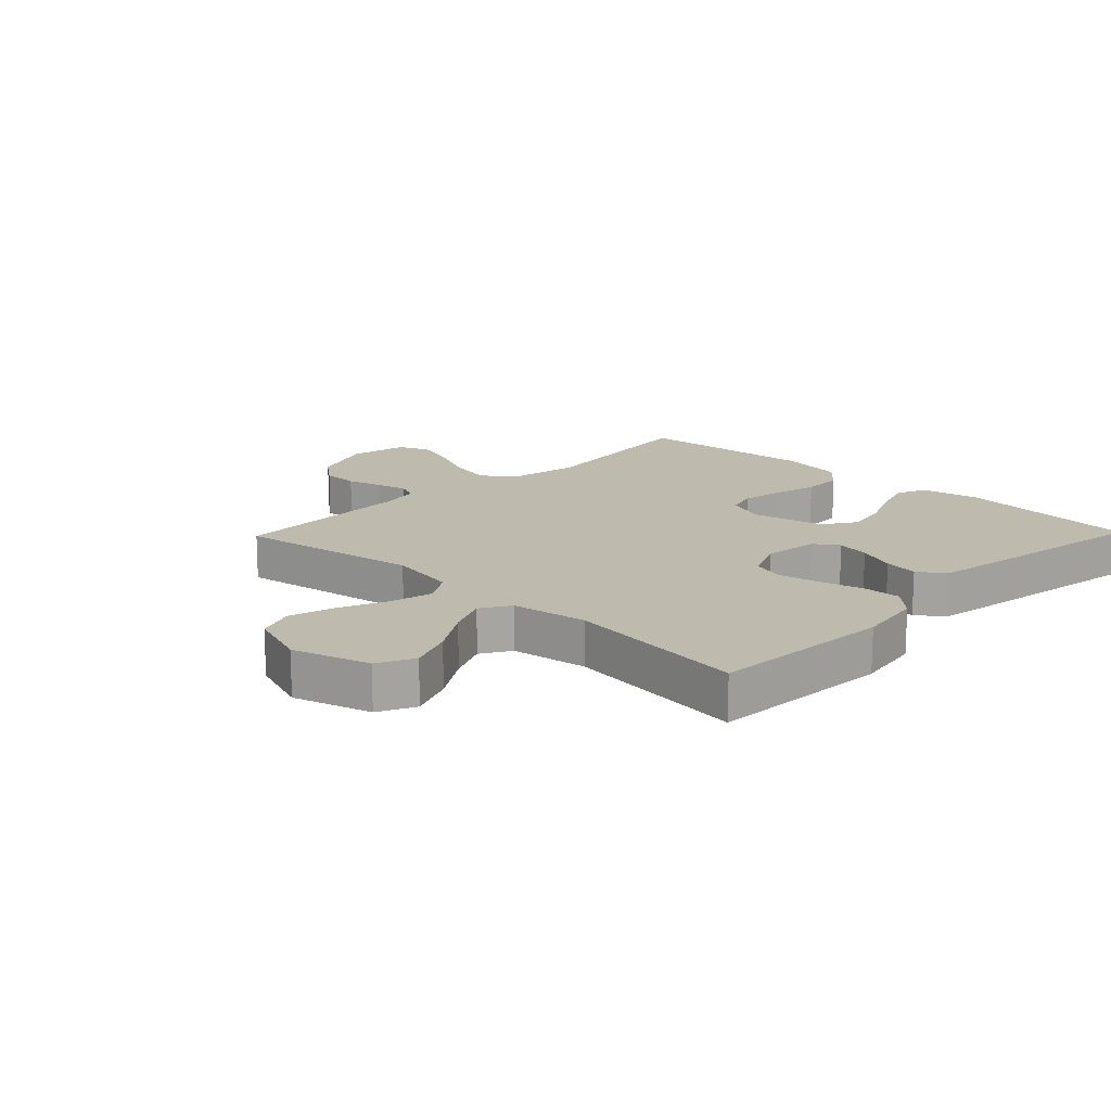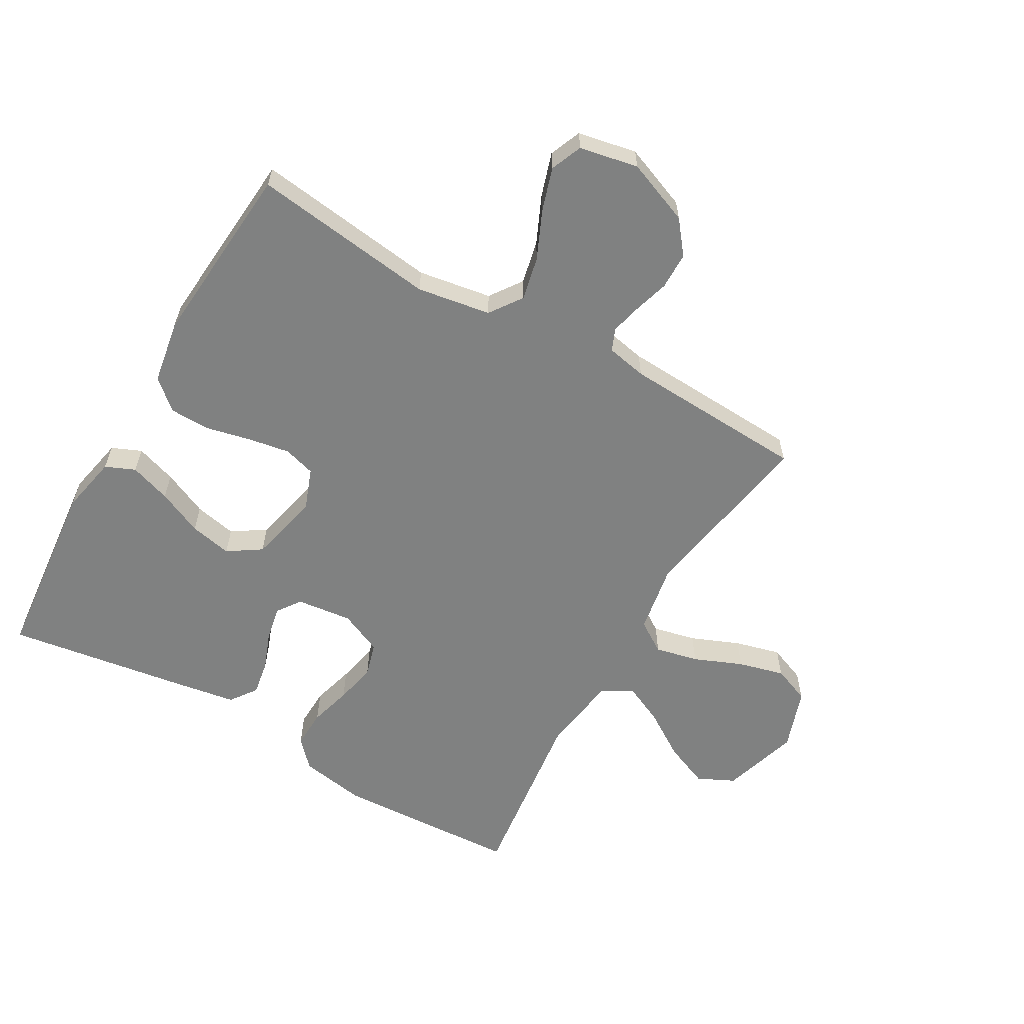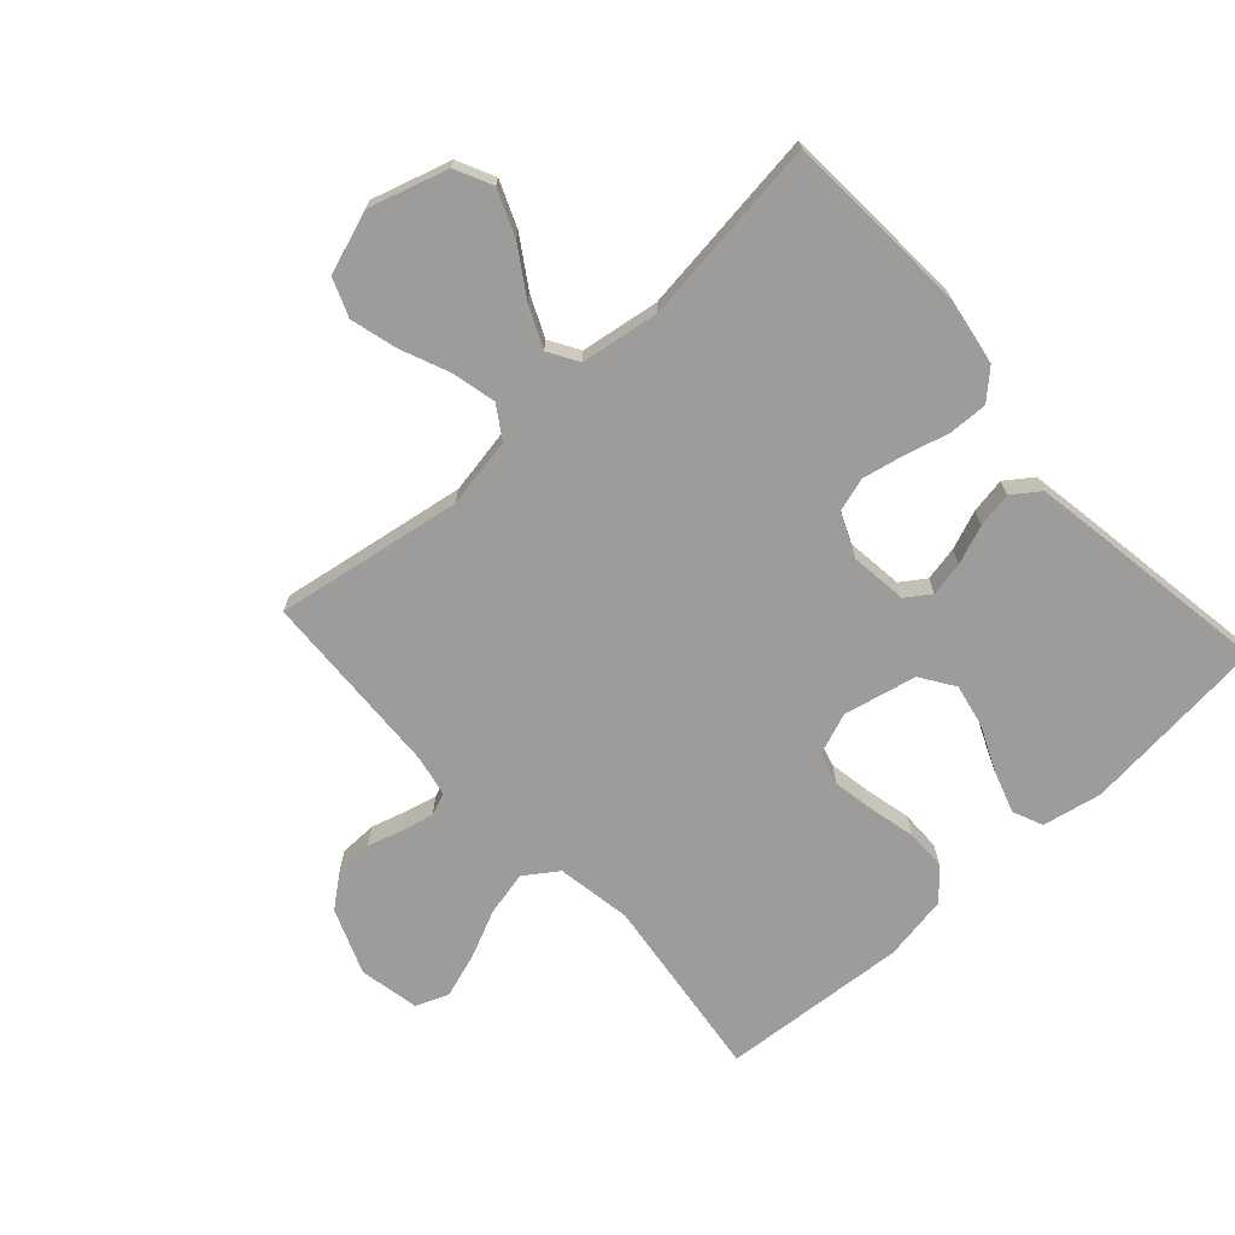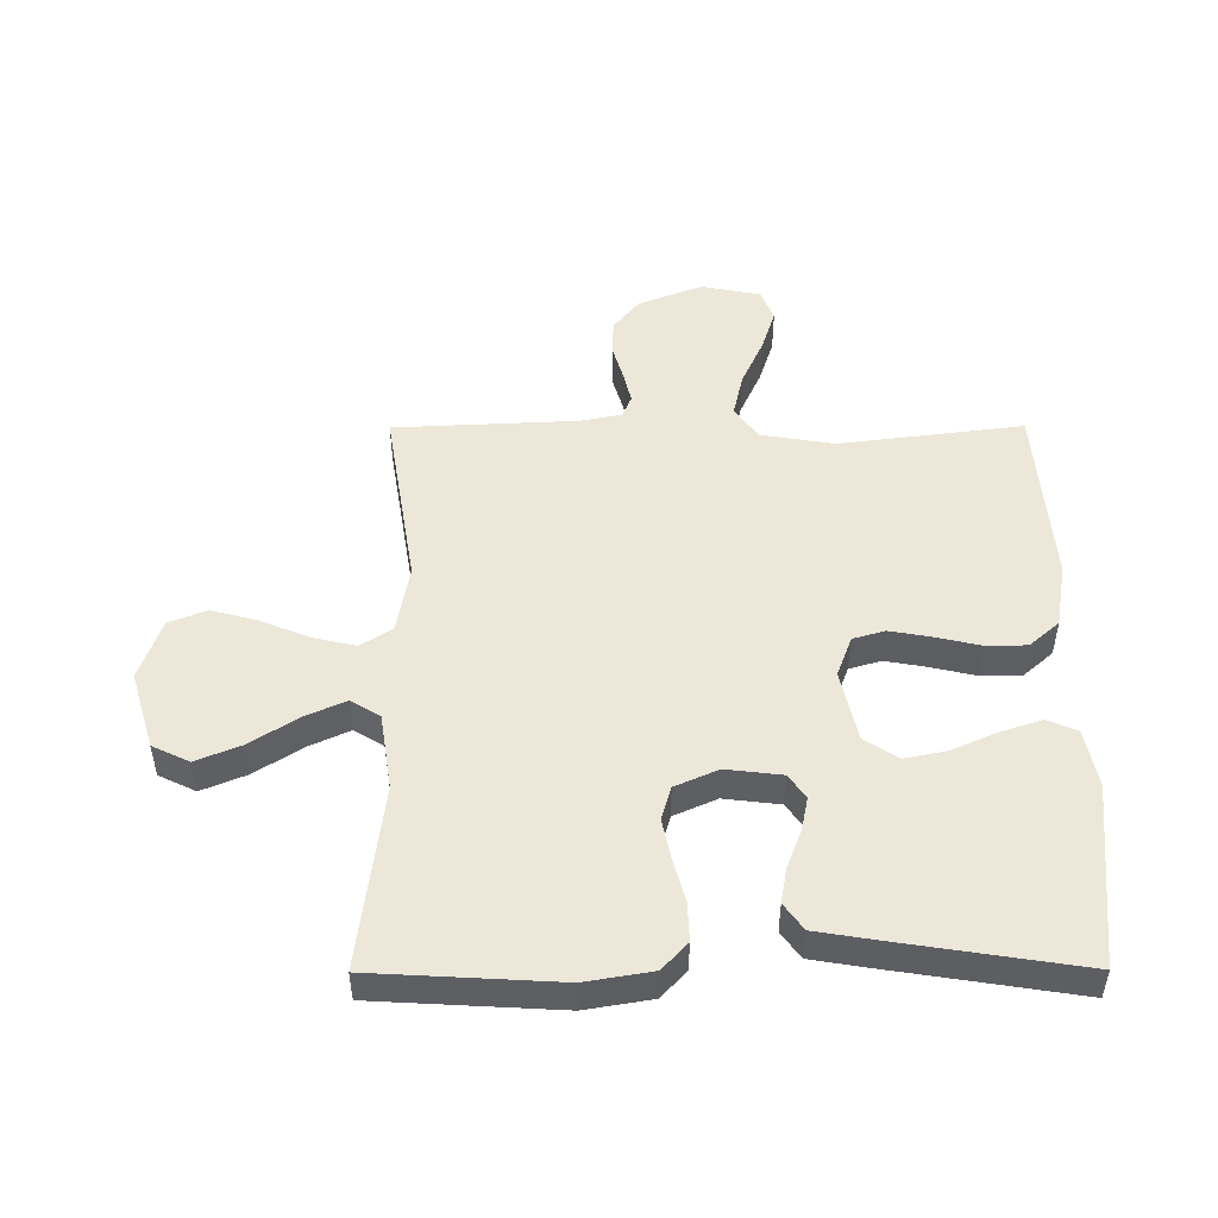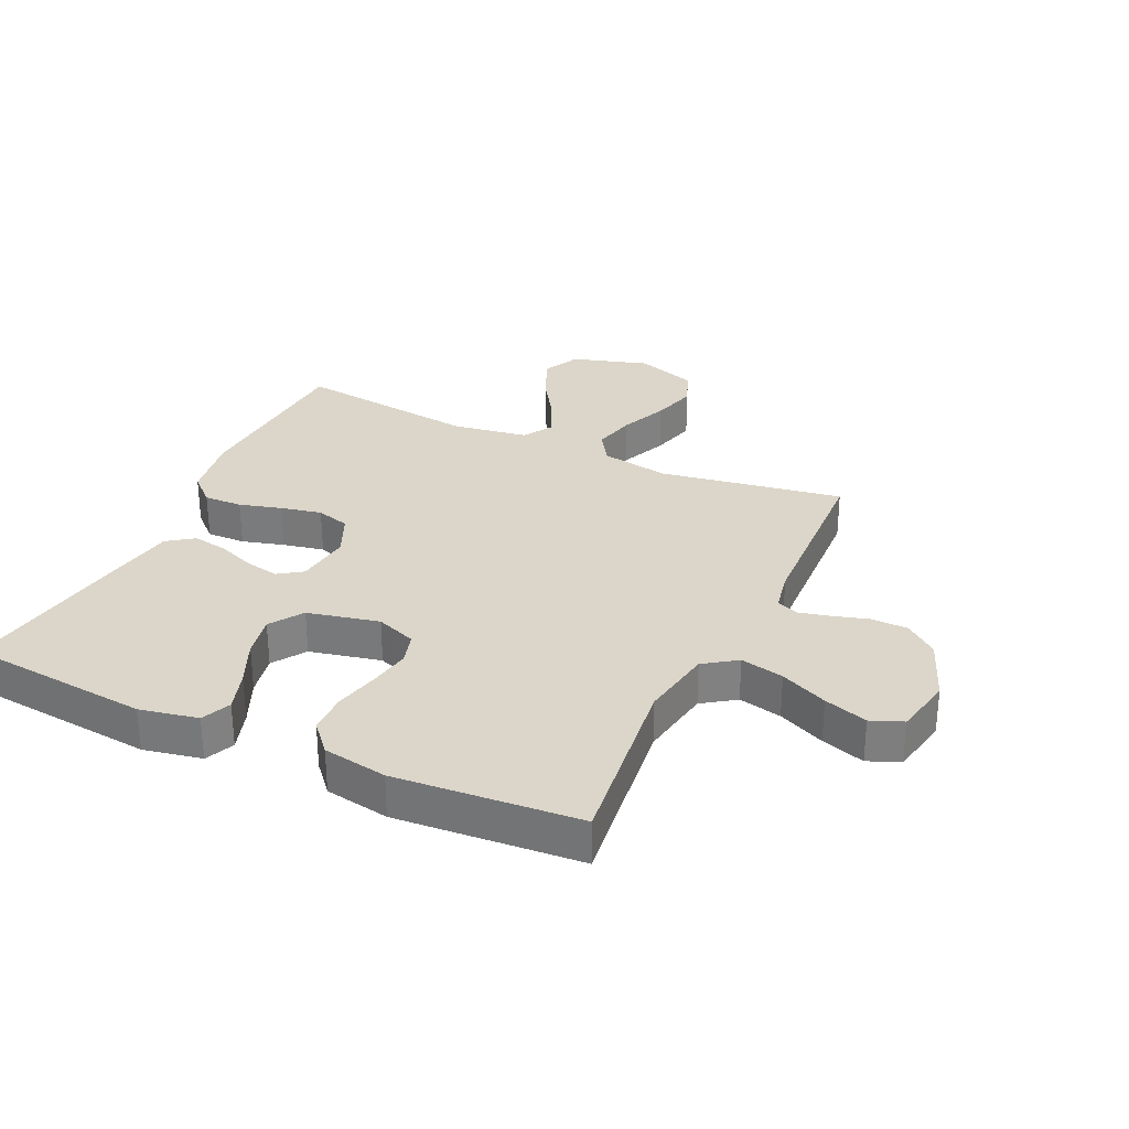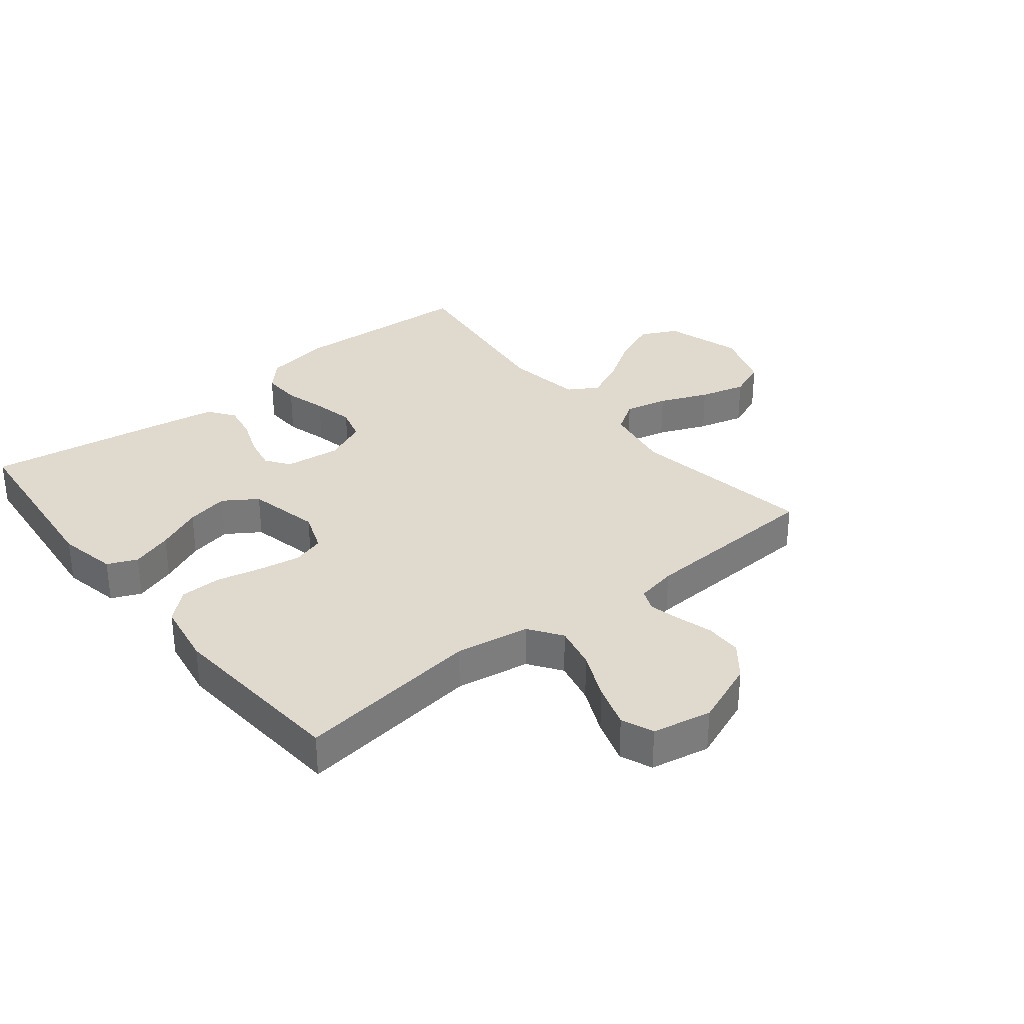
<metadata>
{"format":"obj","ext":"obj","renderer":"f3d","projection":"perspective","resolution":1024,"background":"white","views":[{"elev":15.8,"azim":-136.0,"up":"+Y"},{"elev":-60.3,"azim":59.9,"up":"+Y"},{"elev":-70.2,"azim":-137.7,"up":"+Y"},{"elev":49.7,"azim":-90.2,"up":"+Y"},{"elev":30.1,"azim":25.0,"up":"+Y"},{"elev":32.6,"azim":51.1,"up":"+Y"}]}
</metadata>
<code>
v 0.5 0.07 0.5
v 0.462 0.07 0.2
v 0.482 0.07 0.08
v 0.535 0.07 0.043
v 0.606 0.07 0.059
v 0.683 0.07 0.094
v 0.754 0.07 0.117
v 0.806 0.07 0.096
v 0.825 0.07 0
v 0.784 0.07 -0.105
v 0.731 0.07 -0.147
v 0.671 0.07 -0.148
v 0.613 0.07 -0.131
v 0.563 0.07 -0.119
v 0.527 0.07 -0.134
v 0.514 0.07 -0.2
v 0.5 0.07 -0.5
v 0.2 0.07 -0.451
v 0.088 0.07 -0.471
v 0.055 0.07 -0.522
v 0.071 0.07 -0.592
v 0.104 0.07 -0.671
v 0.124 0.07 -0.746
v 0.1 0.07 -0.807
v 0 0.07 -0.842
v -0.126 0.07 -0.804
v -0.155 0.07 -0.744
v -0.125 0.07 -0.671
v -0.076 0.07 -0.595
v -0.046 0.07 -0.529
v -0.075 0.07 -0.481
v -0.2 0.07 -0.462
v -0.5 0.07 -0.5
v -0.517 0.07 -0.2
v -0.499 0.07 -0.092
v -0.455 0.07 -0.051
v -0.392 0.07 -0.053
v -0.323 0.07 -0.072
v -0.256 0.07 -0.086
v -0.201 0.07 -0.07
v -0.17 0.07 0
v -0.181 0.07 0.091
v -0.22 0.07 0.118
v -0.275 0.07 0.107
v -0.337 0.07 0.083
v -0.394 0.07 0.073
v -0.437 0.07 0.104
v -0.453 0.07 0.2
v -0.5 0.07 0.5
v -0.2 0.07 0.53
v -0.105 0.07 0.511
v -0.084 0.07 0.463
v -0.106 0.07 0.396
v -0.139 0.07 0.322
v -0.153 0.07 0.253
v -0.117 0.07 0.199
v 0 0.07 0.173
v 0.066 0.07 0.198
v 0.081 0.07 0.25
v 0.069 0.07 0.318
v 0.052 0.07 0.391
v 0.053 0.07 0.457
v 0.095 0.07 0.505
v 0.2 0.07 0.523
v 0.5 0 0.5
v 0.462 0 0.2
v 0.482 0 0.08
v 0.535 0 0.043
v 0.606 0 0.059
v 0.683 0 0.094
v 0.754 0 0.117
v 0.806 0 0.096
v 0.825 0 0
v 0.784 0 -0.105
v 0.731 0 -0.147
v 0.671 0 -0.148
v 0.613 0 -0.131
v 0.563 0 -0.119
v 0.527 0 -0.134
v 0.514 0 -0.2
v 0.5 0 -0.5
v 0.2 0 -0.451
v 0.088 0 -0.471
v 0.055 0 -0.522
v 0.071 0 -0.592
v 0.104 0 -0.671
v 0.124 0 -0.746
v 0.1 0 -0.807
v 0 0 -0.842
v -0.126 0 -0.804
v -0.155 0 -0.744
v -0.125 0 -0.671
v -0.076 0 -0.595
v -0.046 0 -0.529
v -0.075 0 -0.481
v -0.2 0 -0.462
v -0.5 0 -0.5
v -0.517 0 -0.2
v -0.499 0 -0.092
v -0.455 0 -0.051
v -0.392 0 -0.053
v -0.323 0 -0.072
v -0.256 0 -0.086
v -0.201 0 -0.07
v -0.17 0 0
v -0.181 0 0.091
v -0.22 0 0.118
v -0.275 0 0.107
v -0.337 0 0.083
v -0.394 0 0.073
v -0.437 0 0.104
v -0.453 0 0.2
v -0.5 0 0.5
v -0.2 0 0.53
v -0.105 0 0.511
v -0.084 0 0.463
v -0.106 0 0.396
v -0.139 0 0.322
v -0.153 0 0.253
v -0.117 0 0.199
v 0 0 0.173
v 0.066 0 0.198
v 0.081 0 0.25
v 0.069 0 0.318
v 0.052 0 0.391
v 0.053 0 0.457
v 0.095 0 0.505
v 0.2 0 0.523
f 64 1 2
f 63 64 2
f 62 63 2
f 61 62 2
f 60 61 2
f 59 60 2 3
f 58 59 3 4
f 57 58 4
f 56 57 4
f 52 53 54
f 51 52 54
f 50 51 54
f 49 50 54
f 48 49 54
f 47 48 54
f 46 47 54
f 45 46 54
f 44 45 54
f 43 44 54 55
f 42 43 55 56
f 36 37 38
f 35 36 38
f 34 35 38
f 33 34 38
f 32 33 38
f 31 32 38 39
f 30 31 39 40
f 27 28 29
f 26 27 29
f 25 26 29
f 24 25 29
f 23 24 29
f 22 23 29
f 21 22 29
f 20 21 29 30
f 30 40 41
f 20 30 41
f 19 20 41
f 16 17 18
f 42 56 4
f 41 42 4
f 19 41 4
f 18 19 4
f 16 18 4
f 15 16 4
f 11 12 13
f 10 11 13
f 9 10 13
f 8 9 13
f 7 8 13
f 6 7 13
f 5 6 13
f 14 15 4 5
f 5 13 14
f 66 65 128
f 66 128 127
f 66 127 126
f 66 126 125
f 66 125 124
f 67 66 124 123
f 68 67 123 122
f 68 122 121
f 68 121 120
f 118 117 116
f 118 116 115
f 118 115 114
f 118 114 113
f 118 113 112
f 118 112 111
f 118 111 110
f 118 110 109
f 118 109 108
f 119 118 108 107
f 120 119 107 106
f 102 101 100
f 102 100 99
f 102 99 98
f 102 98 97
f 102 97 96
f 103 102 96 95
f 104 103 95 94
f 93 92 91
f 93 91 90
f 93 90 89
f 93 89 88
f 93 88 87
f 93 87 86
f 93 86 85
f 94 93 85 84
f 105 104 94
f 105 94 84
f 105 84 83
f 82 81 80
f 68 120 106
f 68 106 105
f 68 105 83
f 68 83 82
f 68 82 80
f 68 80 79
f 77 76 75
f 77 75 74
f 77 74 73
f 77 73 72
f 77 72 71
f 77 71 70
f 77 70 69
f 69 68 79 78
f 78 77 69
f 1 65 66 2
f 2 66 67 3
f 3 67 68 4
f 4 68 69 5
f 5 69 70 6
f 6 70 71 7
f 7 71 72 8
f 8 72 73 9
f 9 73 74 10
f 10 74 75 11
f 11 75 76 12
f 12 76 77 13
f 13 77 78 14
f 14 78 79 15
f 15 79 80 16
f 16 80 81 17
f 17 81 82 18
f 18 82 83 19
f 19 83 84 20
f 20 84 85 21
f 21 85 86 22
f 22 86 87 23
f 23 87 88 24
f 24 88 89 25
f 25 89 90 26
f 26 90 91 27
f 27 91 92 28
f 28 92 93 29
f 29 93 94 30
f 30 94 95 31
f 31 95 96 32
f 32 96 97 33
f 33 97 98 34
f 34 98 99 35
f 35 99 100 36
f 36 100 101 37
f 37 101 102 38
f 38 102 103 39
f 39 103 104 40
f 40 104 105 41
f 41 105 106 42
f 42 106 107 43
f 43 107 108 44
f 44 108 109 45
f 45 109 110 46
f 46 110 111 47
f 47 111 112 48
f 48 112 113 49
f 49 113 114 50
f 50 114 115 51
f 51 115 116 52
f 52 116 117 53
f 53 117 118 54
f 54 118 119 55
f 55 119 120 56
f 56 120 121 57
f 57 121 122 58
f 58 122 123 59
f 59 123 124 60
f 60 124 125 61
f 61 125 126 62
f 62 126 127 63
f 63 127 128 64
f 64 128 65 1

</code>
